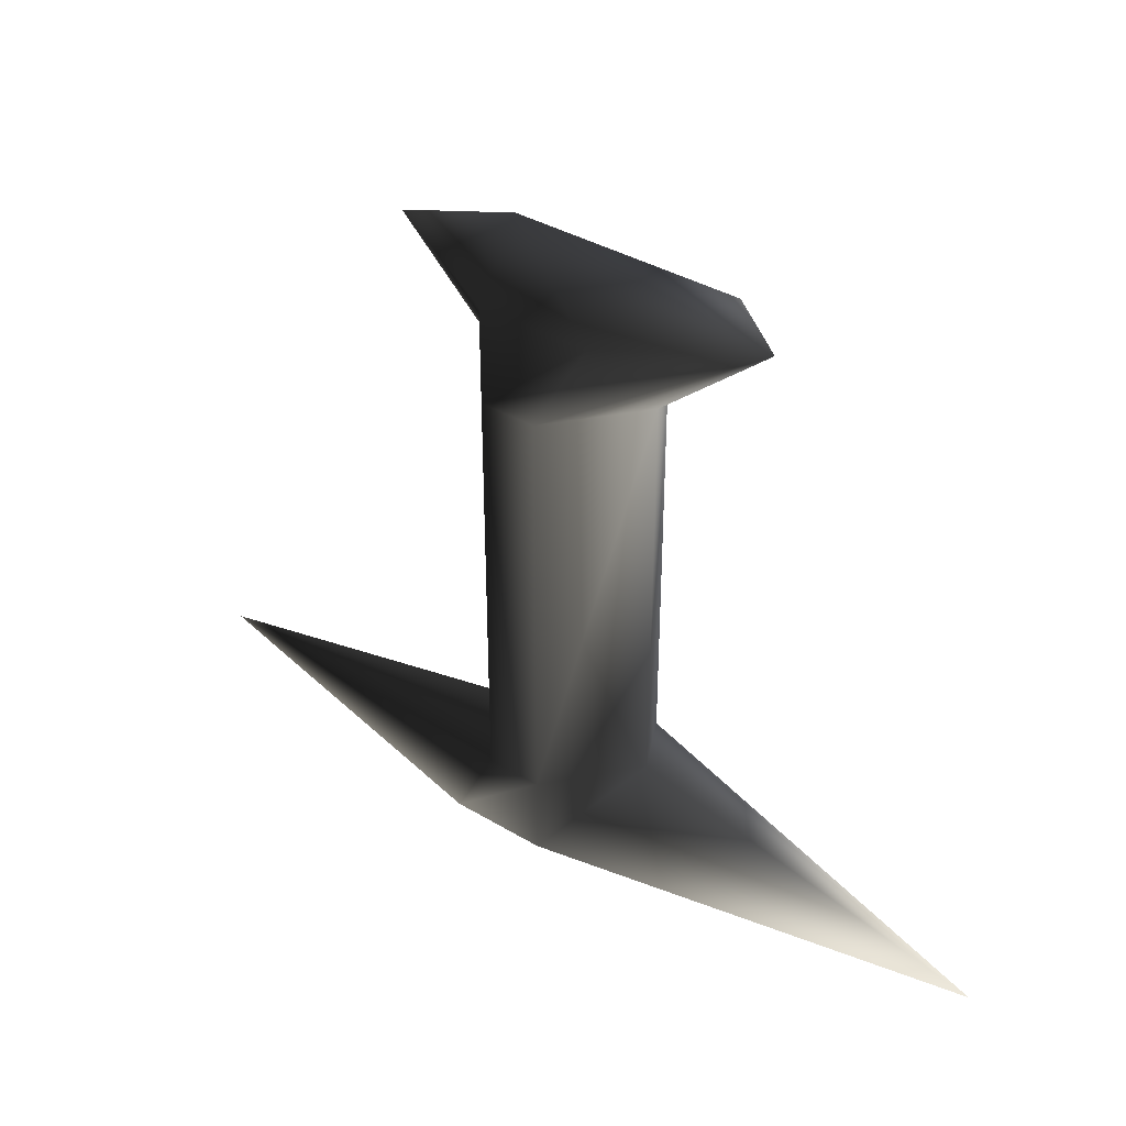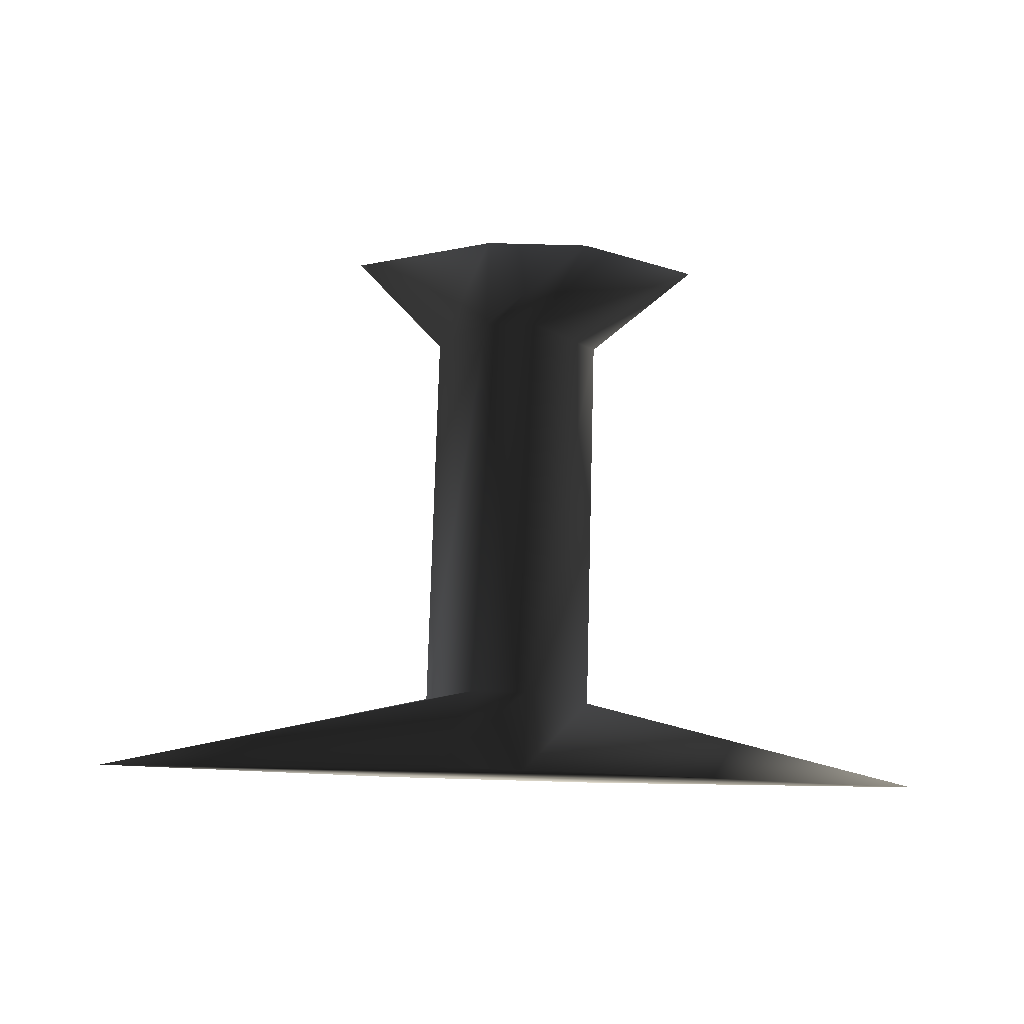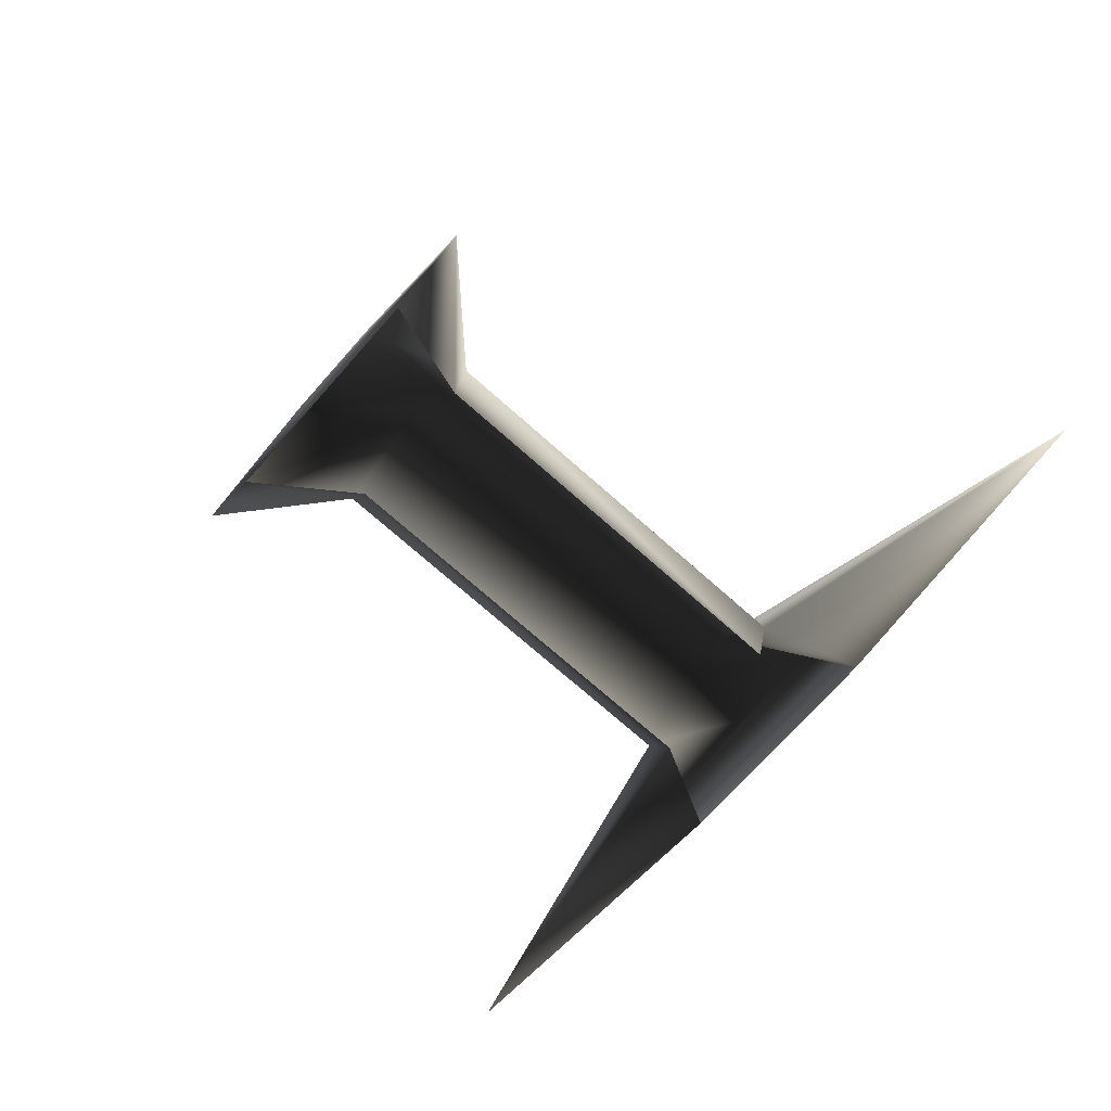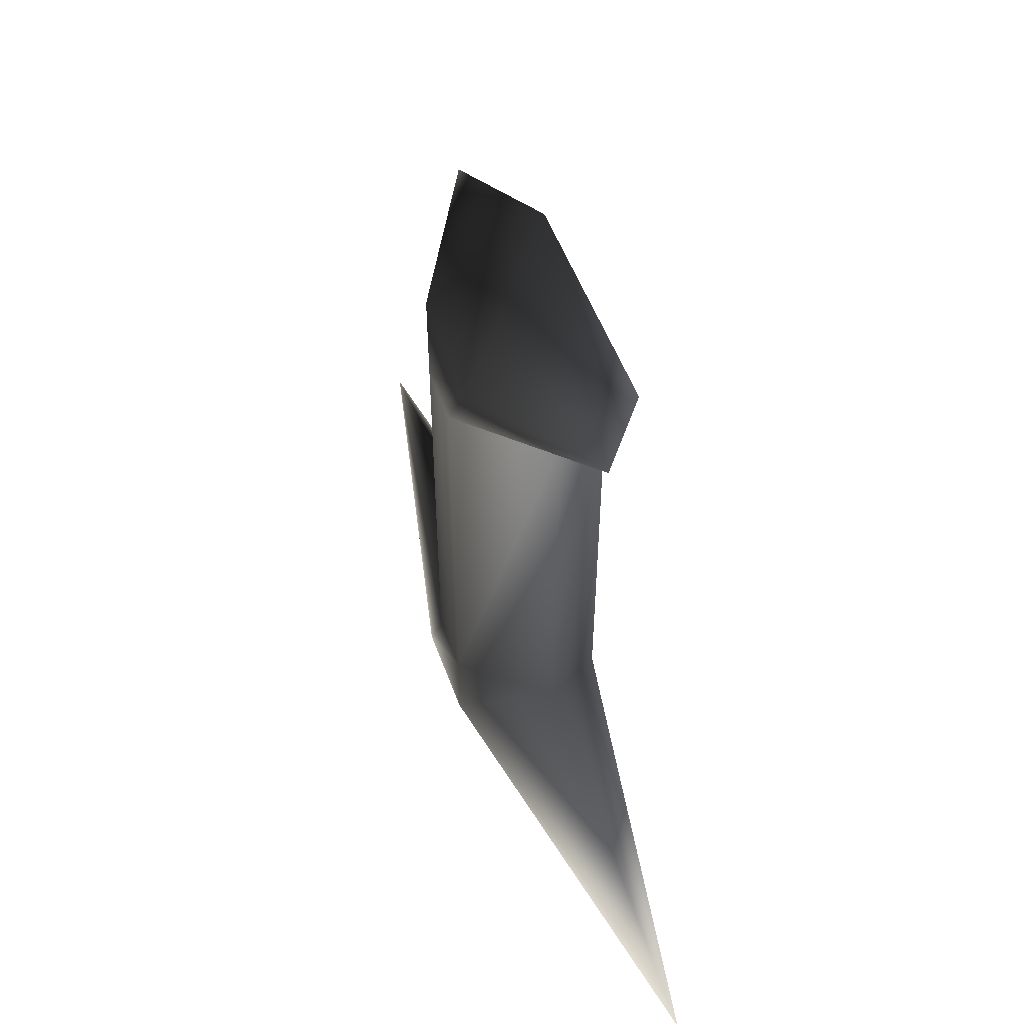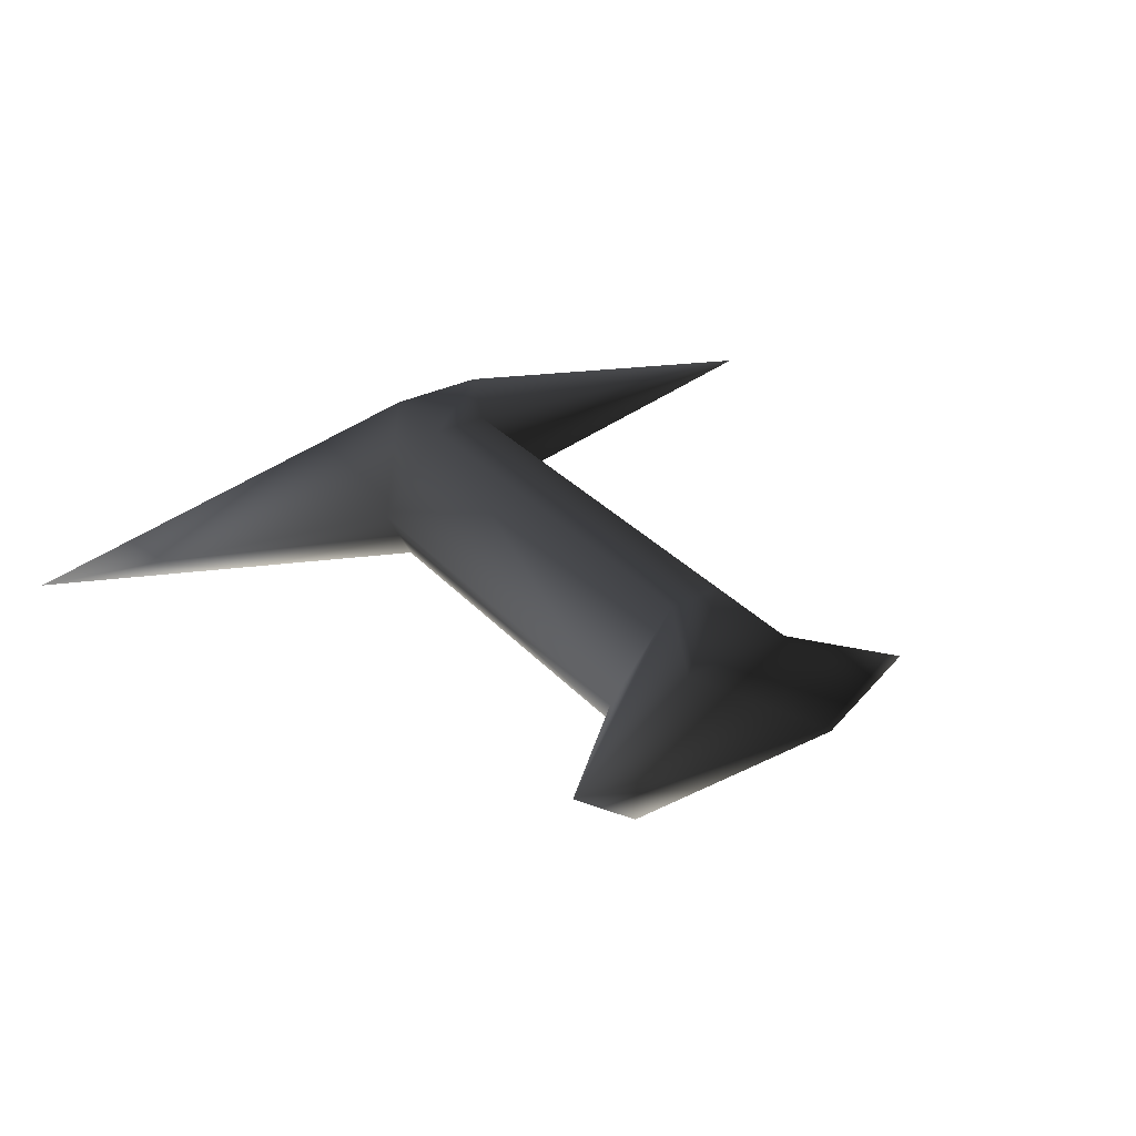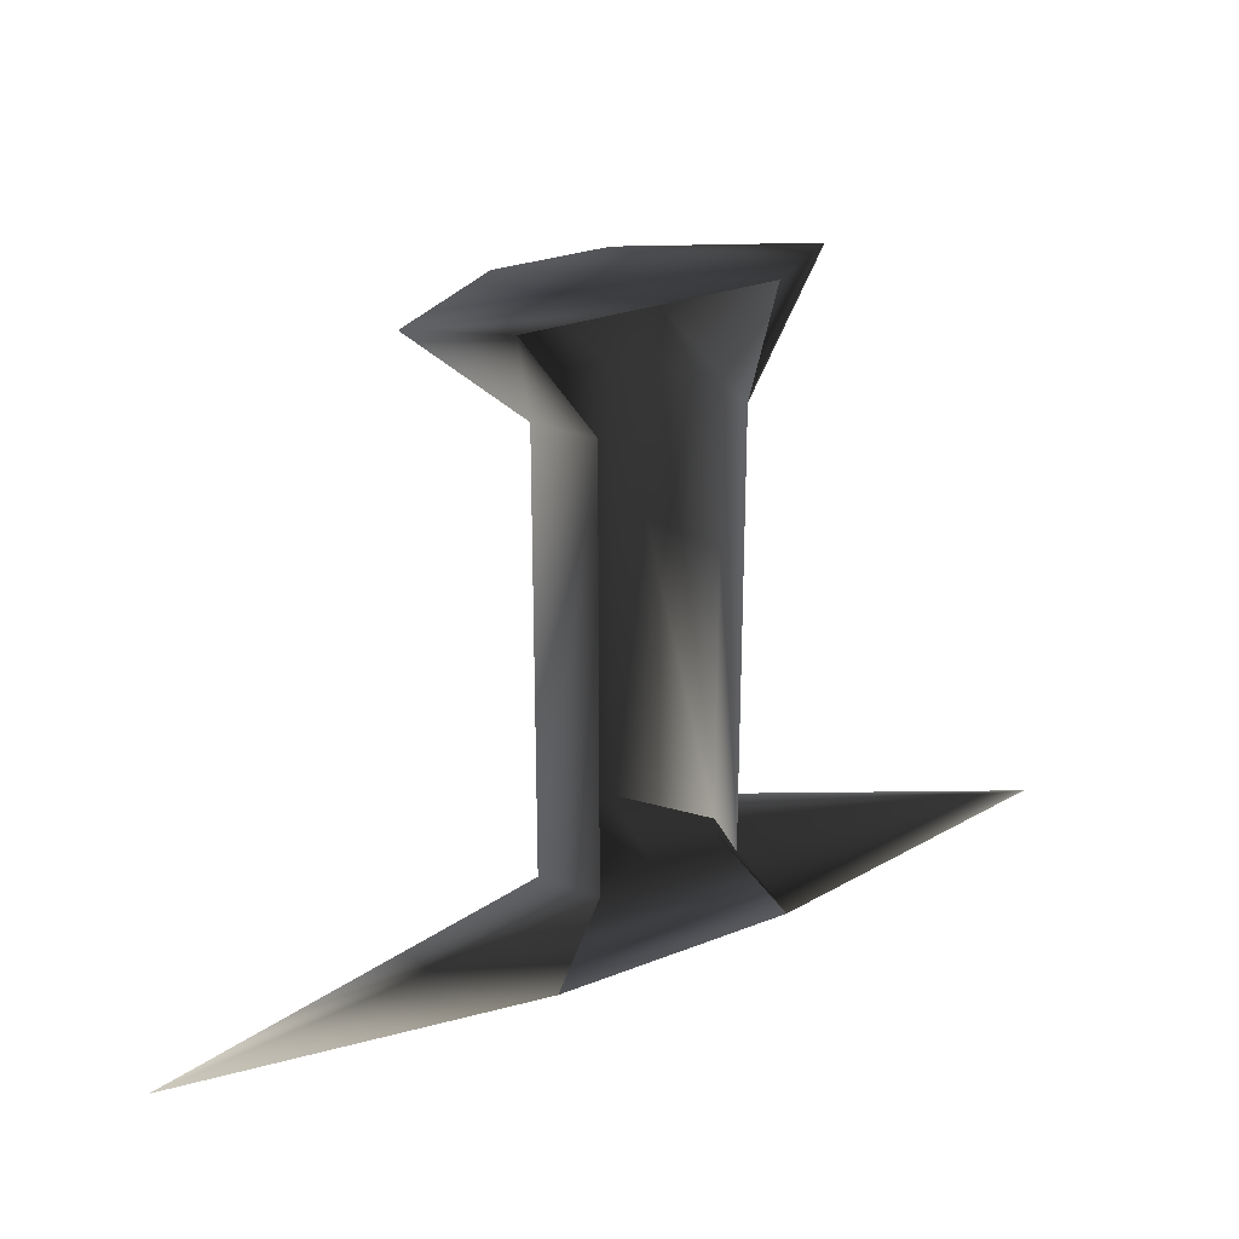
<metadata>
{"format":"obj","ext":"obj","renderer":"f3d","projection":"perspective","resolution":1024,"background":"white","views":[{"elev":38.5,"azim":-143.1,"up":"+Z"},{"elev":76.9,"azim":-178.4,"up":"+Y"},{"elev":-72.5,"azim":48.4,"up":"+Y"},{"elev":52.9,"azim":-109.8,"up":"+Z"},{"elev":32.4,"azim":-34.7,"up":"+Y"},{"elev":26.7,"azim":-31.8,"up":"+Z"}]}
</metadata>
<code>
o 2547
v -35 5 -20
v -4 11 -20
v 3 11 -20
v 30 5 -20
v 7 1 -20
v -10 1 -20
v -7 1 -14
v -9 5 -14
v -4 11 -14
v 0 11 -14
v 4 5 -14
v 3 3 -14
v 5 1 23
v 11 5 23
v 0 11 23
v -8 11 23
v -17 5 23
v -12 1 23
v -9 5 16
v -7 1 16
v -4 11 16
v 0 11 16
v 4 5 16
v 3 1 16
v 3 1 -14
f 1 2 3
f 1 3 4
f 1 4 5
f 1 5 6
f 1 6 7
f 1 7 8
f 1 8 2
f 2 8 9
f 2 9 3
f 3 9 10
f 3 10 4
f 4 10 11
f 4 11 5
f 5 11 12
f 13 14 15
f 13 15 16
f 13 16 17
f 13 17 18
f 18 17 19
f 18 19 20
f 20 19 8
f 20 8 7
f 17 16 21
f 17 21 19
f 19 21 9
f 19 9 8
f 16 15 22
f 16 22 21
f 21 22 10
f 21 10 9
f 15 14 23
f 15 23 22
f 22 23 11
f 22 11 10
f 14 13 24
f 14 24 23
f 23 24 25
f 23 25 11

</code>
